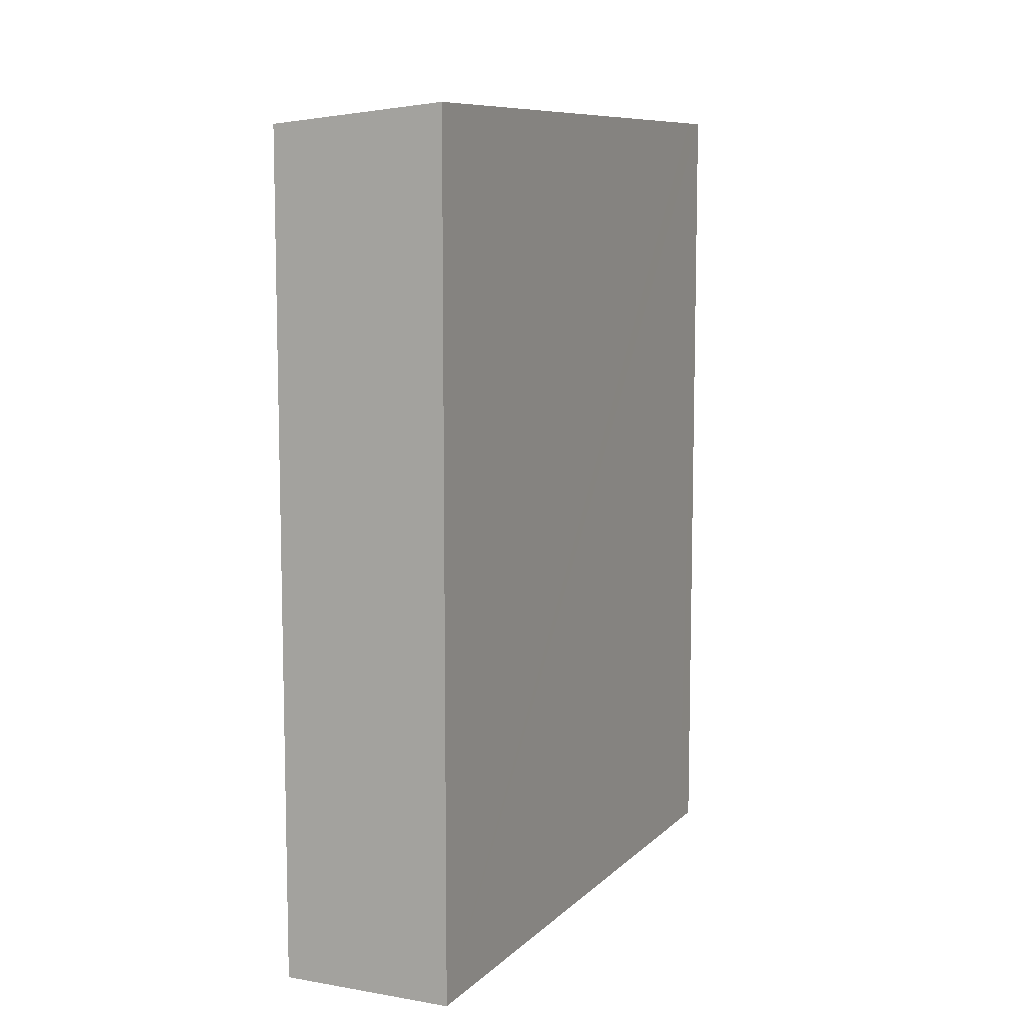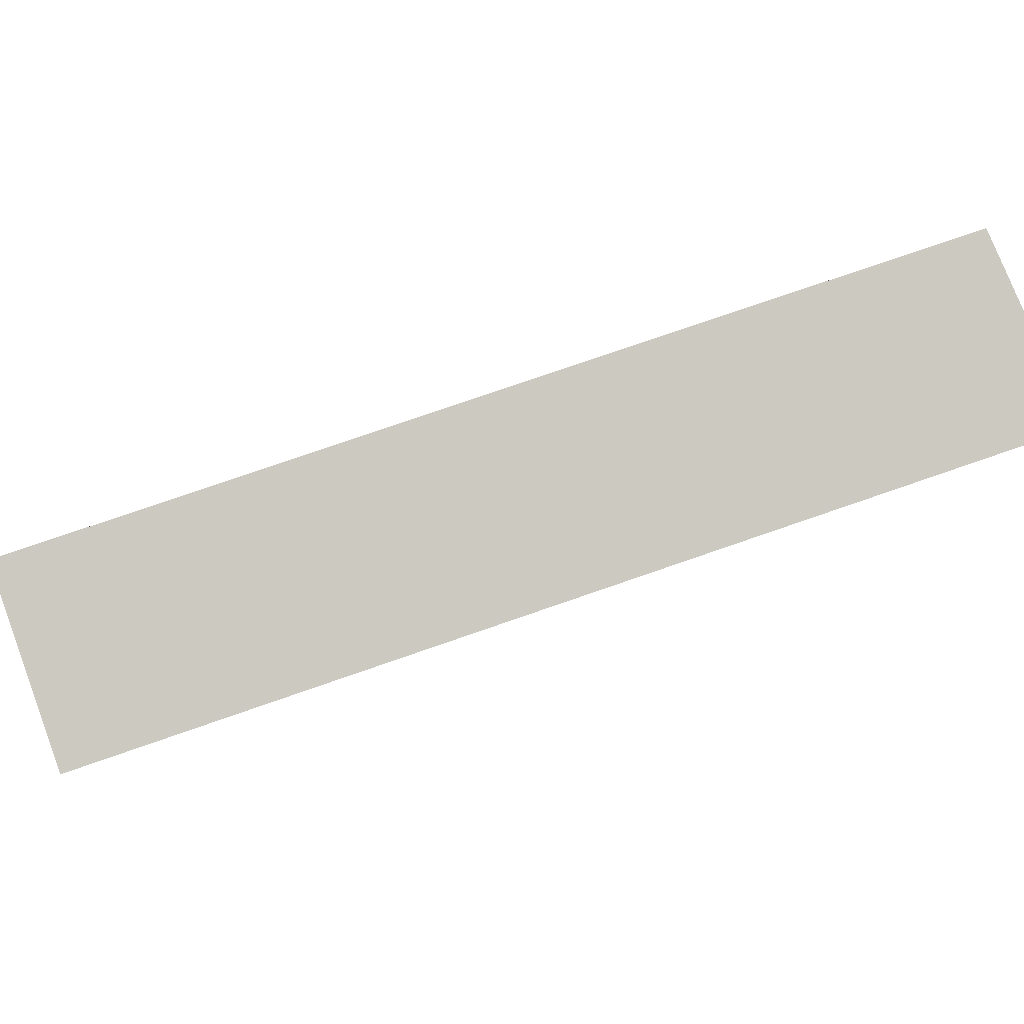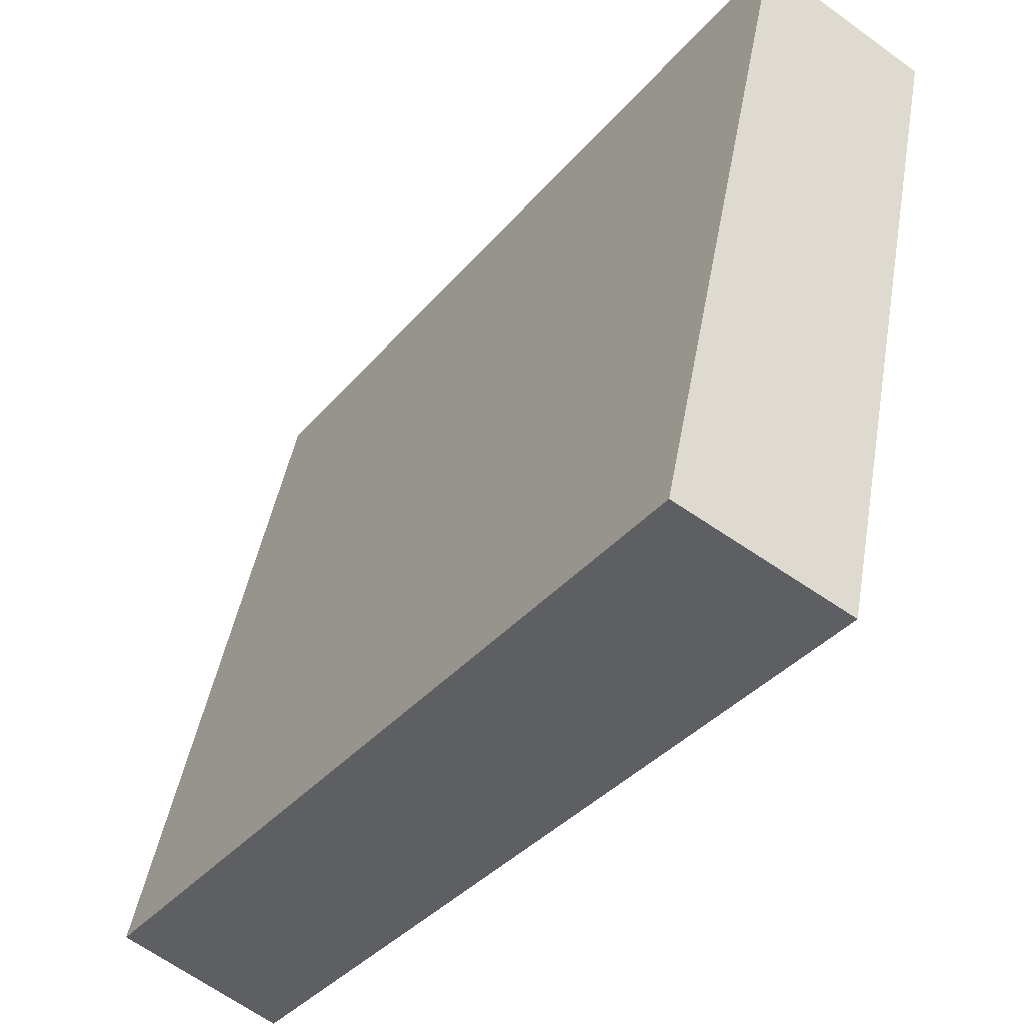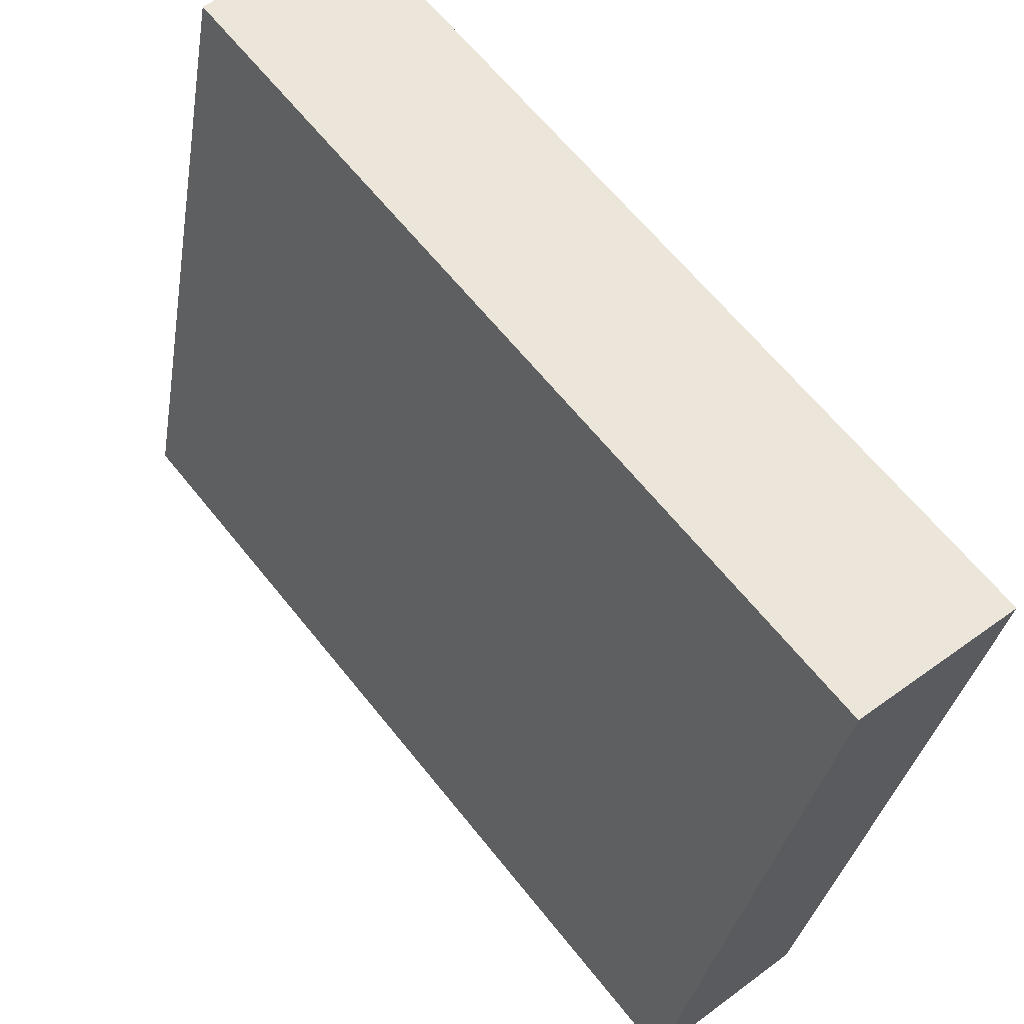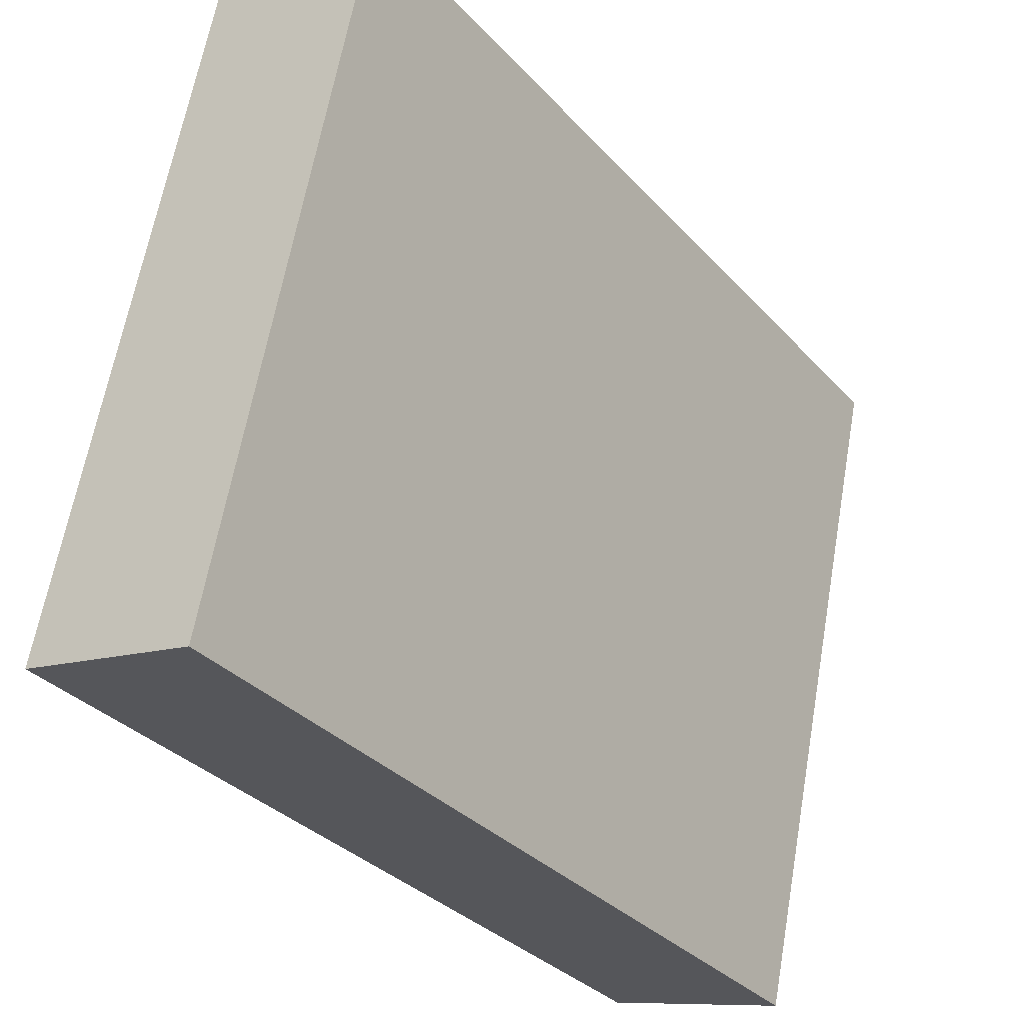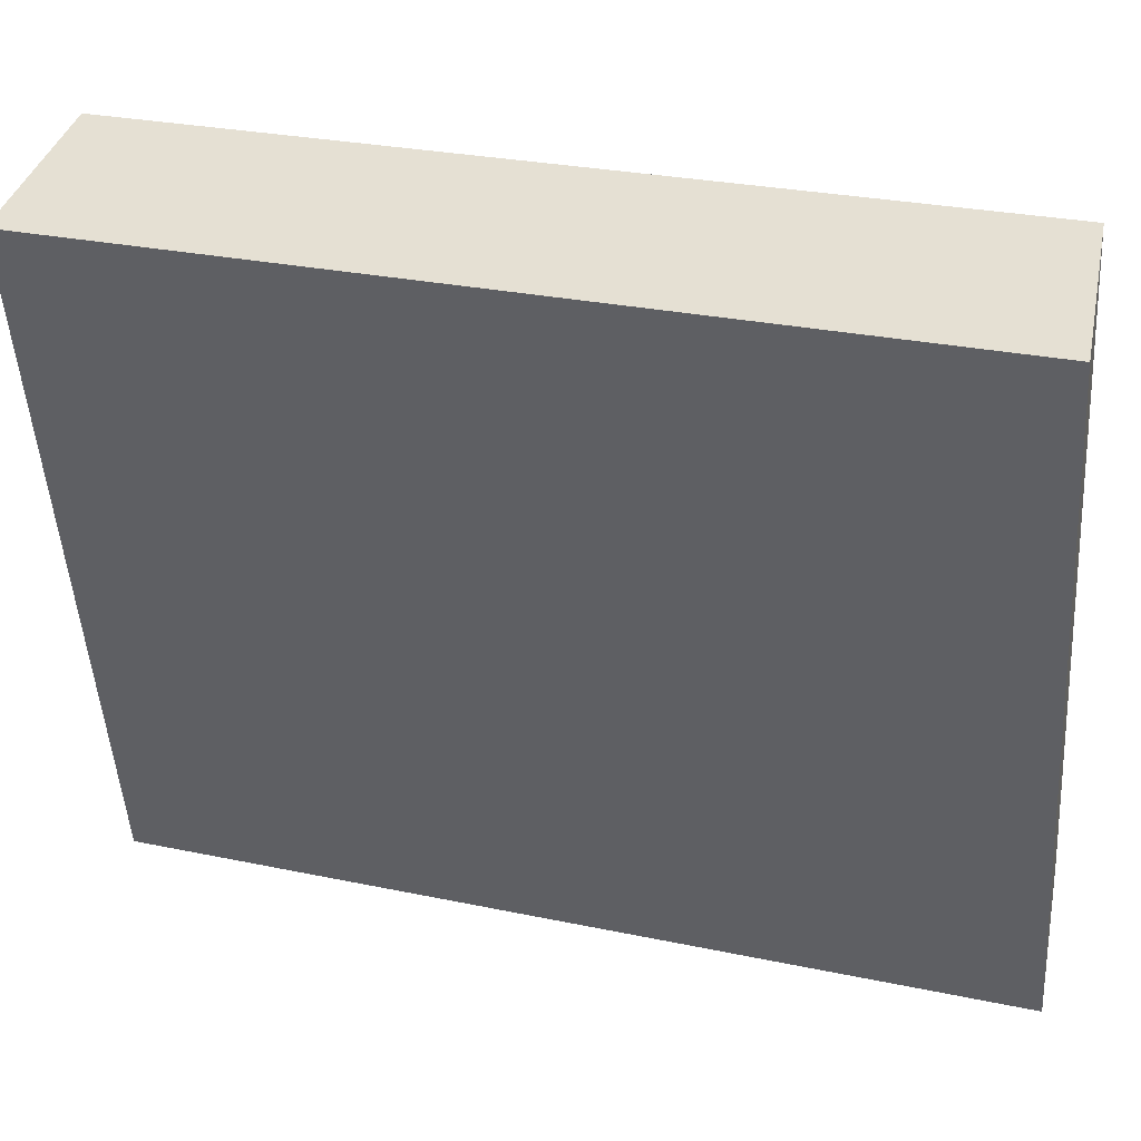
<metadata>
{"format":"obj","ext":"obj","renderer":"f3d","projection":"perspective","resolution":1024,"background":"white","views":[{"elev":9.0,"azim":37.2,"up":"+Y"},{"elev":75.7,"azim":70.8,"up":"+Z"},{"elev":-36.4,"azim":-34.5,"up":"+Z"},{"elev":64.1,"azim":-38.6,"up":"+Z"},{"elev":-33.3,"azim":35.2,"up":"+Z"},{"elev":28.1,"azim":107.7,"up":"+Z"}]}
</metadata>
<code>
v  0.619 15.15 -0.134
v  3.22 15.4 -0.11
v  3.097 15.4 -0.669
v  5.59 15.4 10.7
v  0 15.09 9.239e-16
v  1.296 15.09 5.918
v  2.627 15.09 12
v  3.676 15.19 11.76
v  5.722 15.4 11.31
v  5.722 -6.924e-16 11.31
v  3.22 6.736e-18 -0.11
v  3.097 4.096e-17 -0.669
v  5.59 -6.554e-16 10.7
v  0 0 0
v  0.619 8.205e-18 -0.134
v  2.627 -7.347e-16 12
v  1.296 -3.624e-16 5.918
v  3.676 -7.203e-16 11.76
g defaultobject
f 1 2 3
f 2 1 4
f 4 1 5
f 4 5 6
f 4 6 7
f 4 7 8
f 4 8 9
f 10 4 9
f 4 10 2
f 2 10 3
f 3 10 11
f 3 11 12
f 11 10 13
f 12 1 3
f 1 12 5
f 5 12 14
f 14 12 15
f 14 6 5
f 6 14 7
f 7 14 16
f 16 14 17
f 8 10 9
f 10 8 7
f 10 7 18
f 18 7 16
f 11 15 12
f 15 11 14
f 14 11 17
f 17 11 13
f 17 13 16
f 16 13 18
f 18 13 10

</code>
